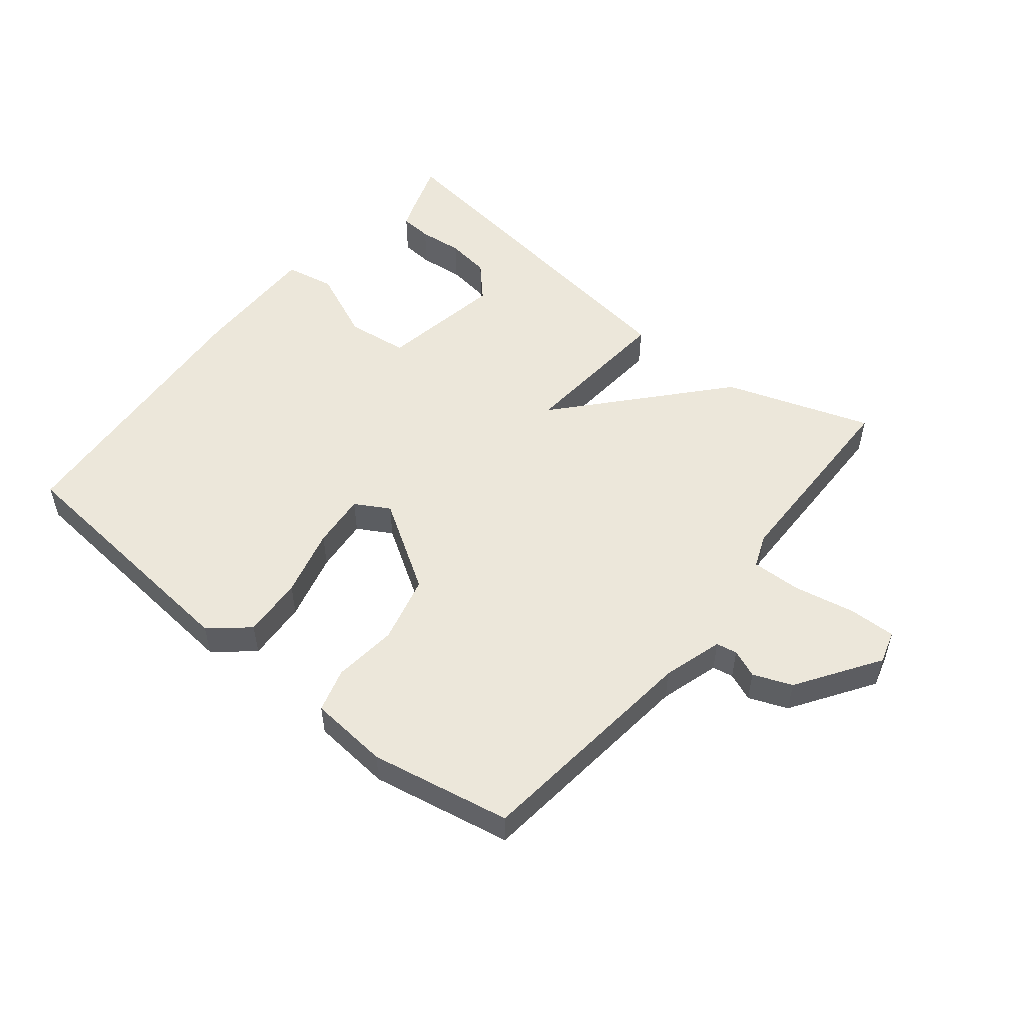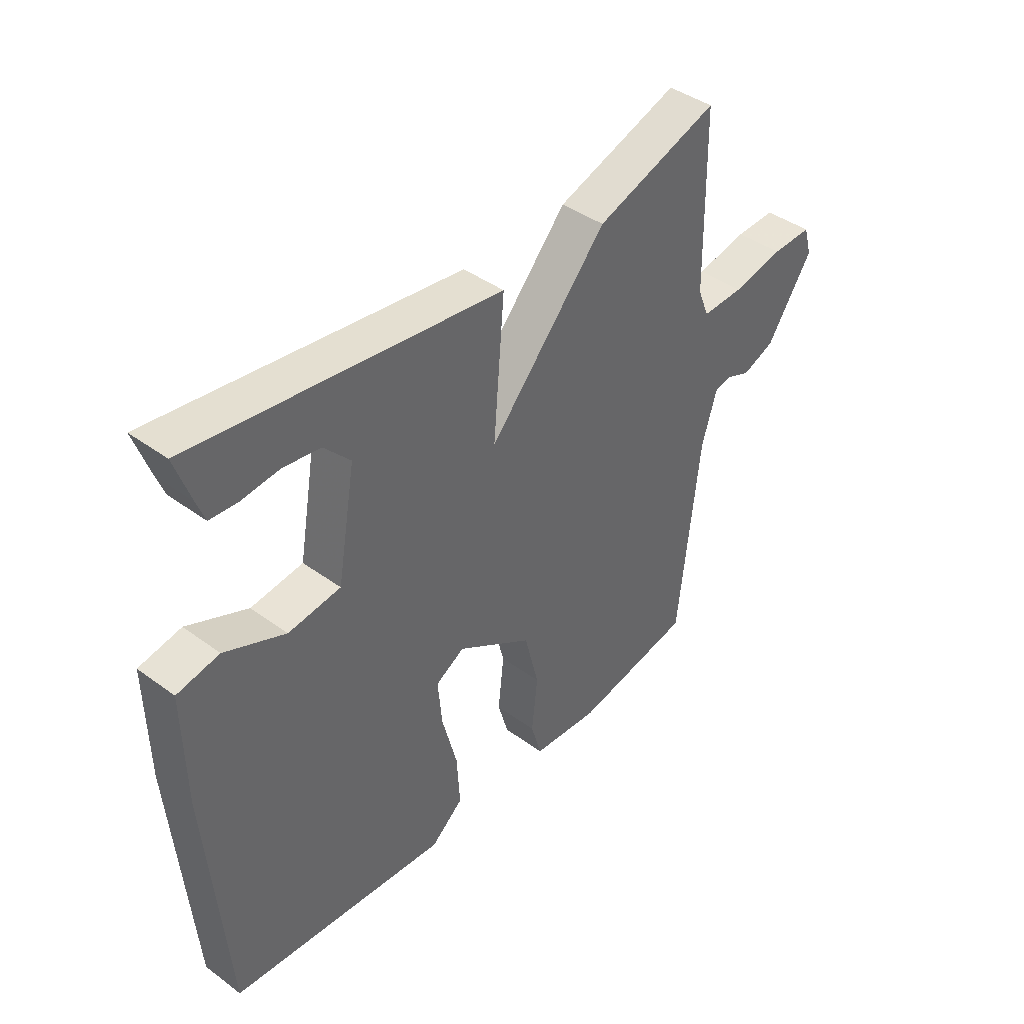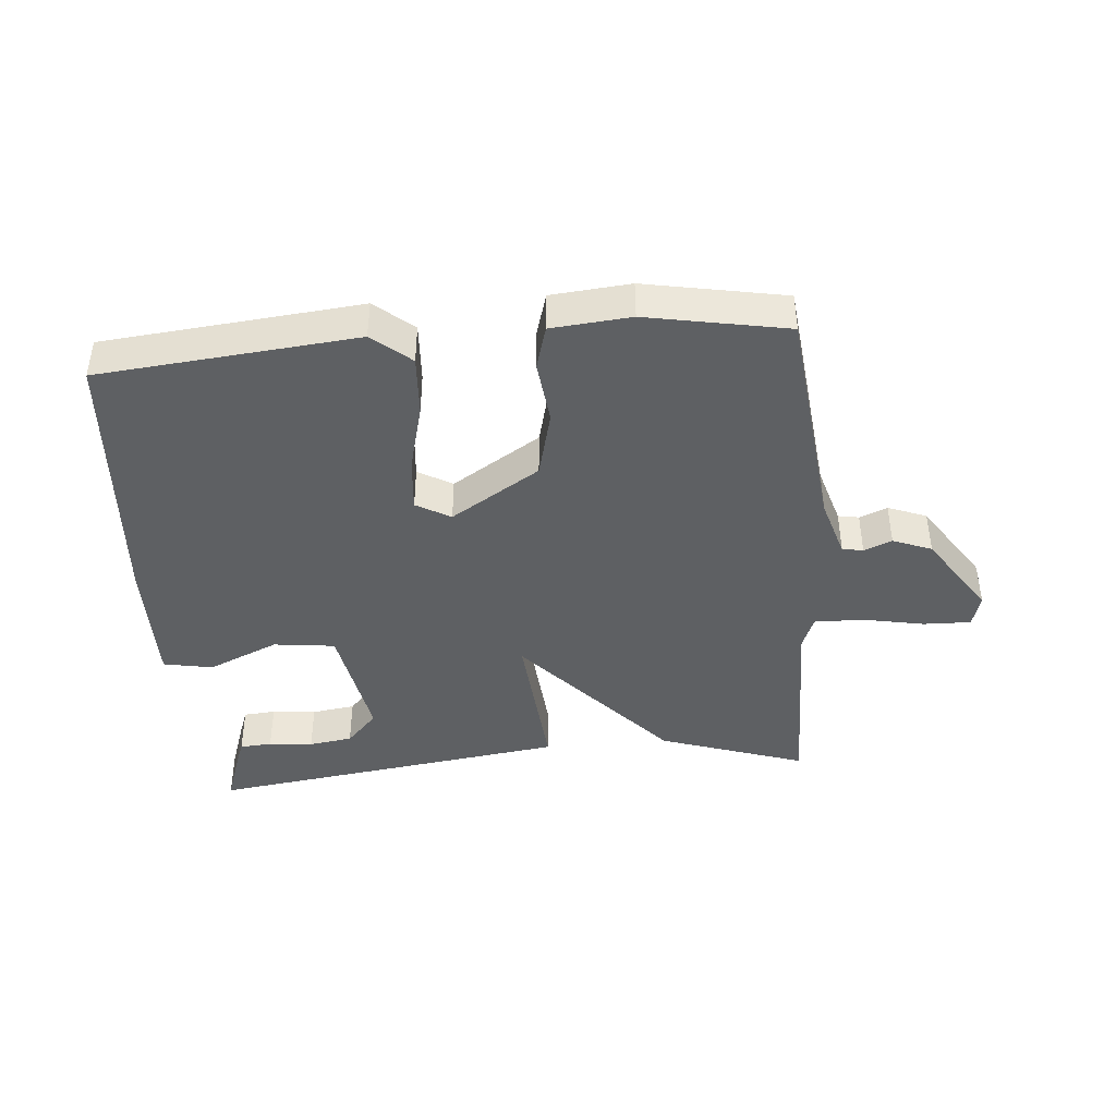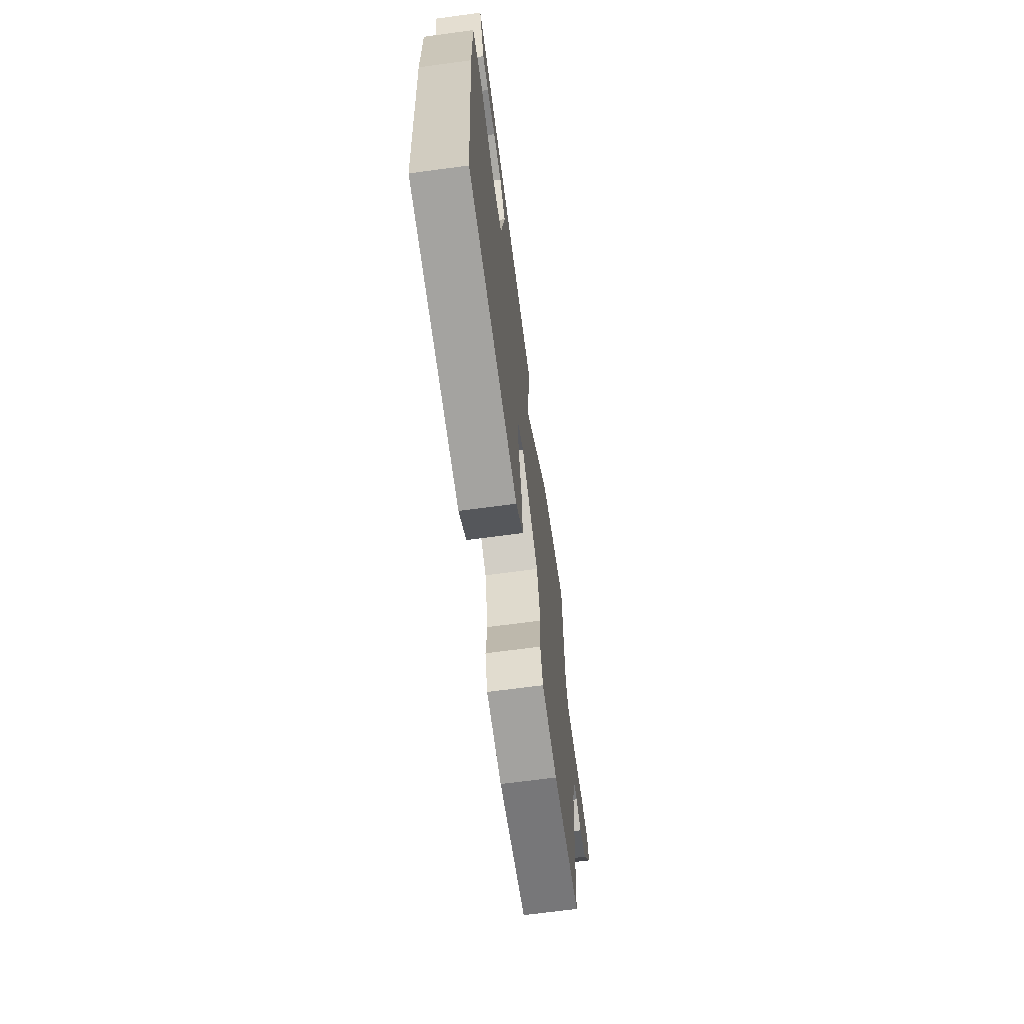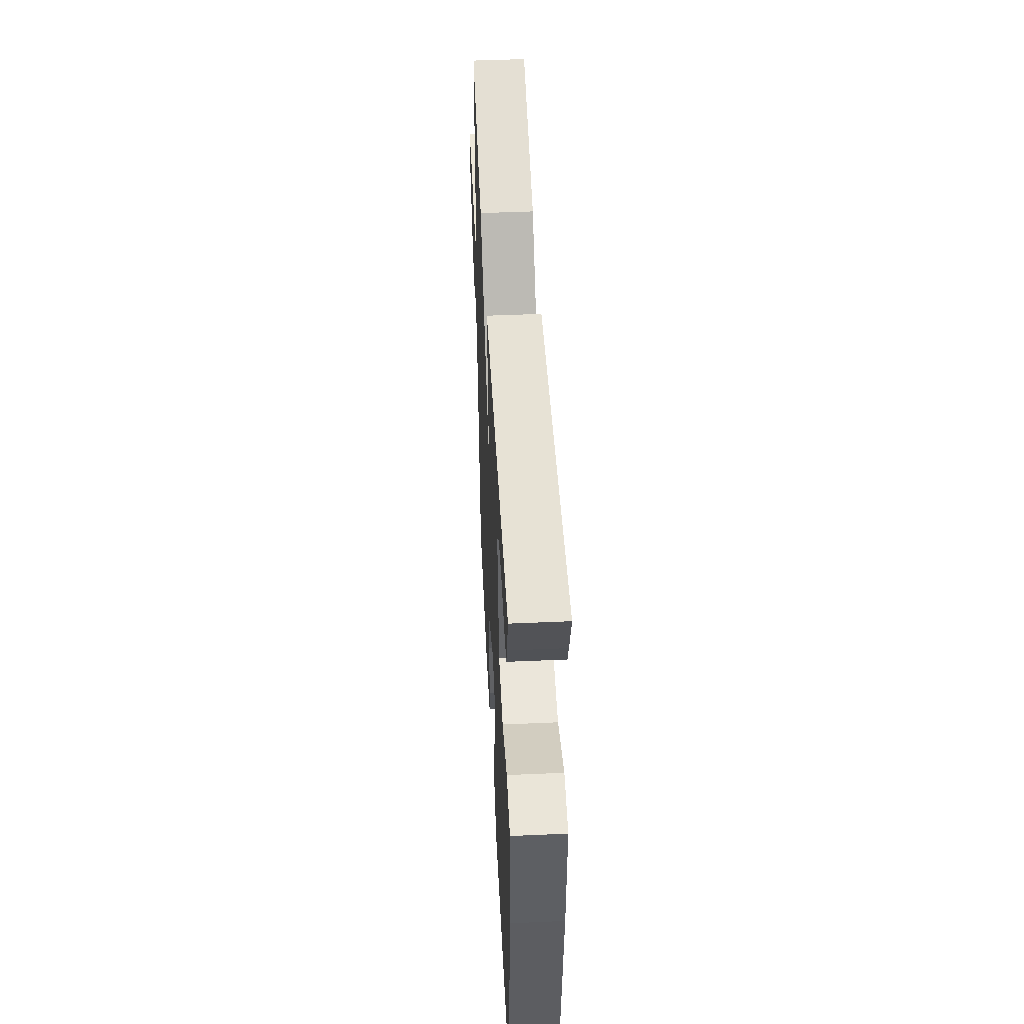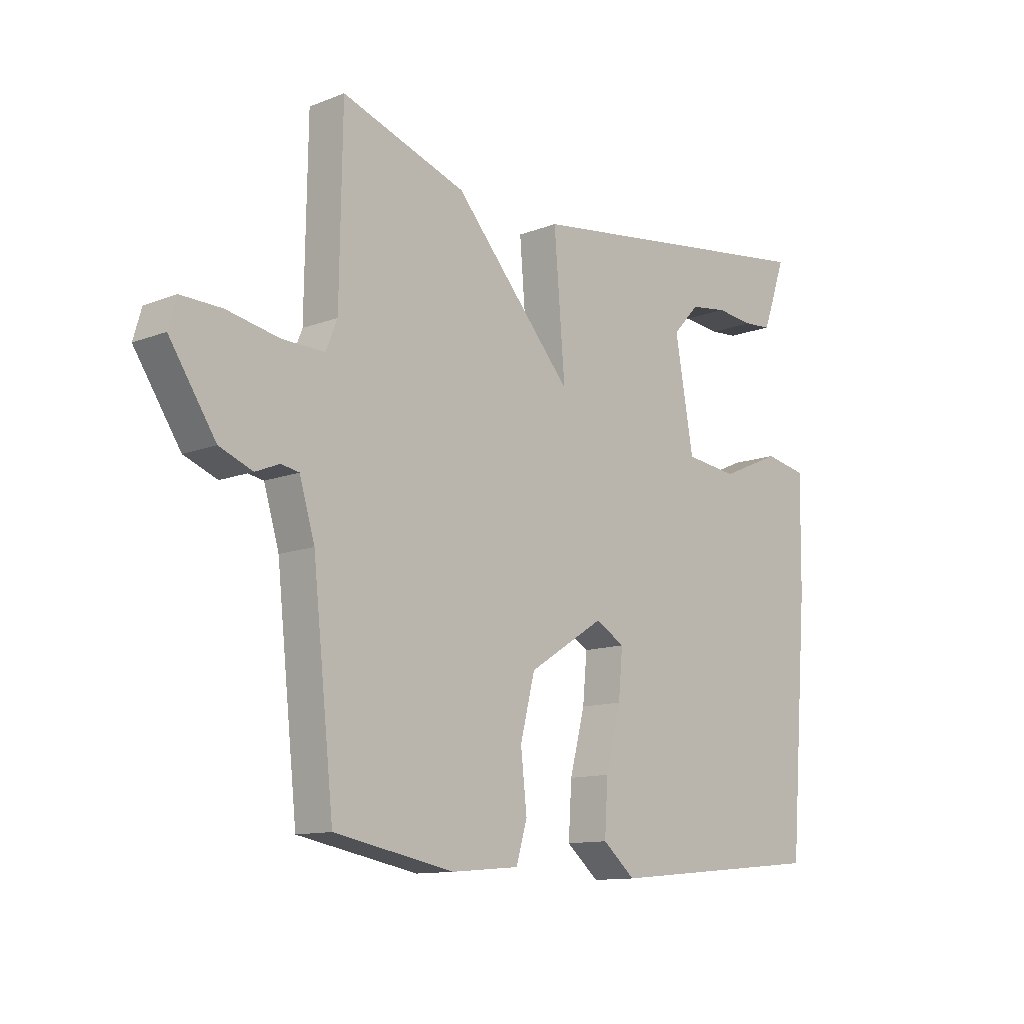
<metadata>
{"format":"obj","ext":"obj","renderer":"f3d","projection":"perspective","resolution":1024,"background":"white","views":[{"elev":52.6,"azim":-141.0,"up":"+Y"},{"elev":41.8,"azim":131.4,"up":"+Z"},{"elev":-42.1,"azim":-175.0,"up":"+Y"},{"elev":-67.7,"azim":97.7,"up":"+Z"},{"elev":48.3,"azim":87.2,"up":"+Z"},{"elev":-11.9,"azim":-47.1,"up":"+Z"}]}
</metadata>
<code>
v 0.5 0.07 -0.5
v 0.094 0.07 -0.538
v 0.034 0.07 -0.487
v 0.04 0.07 -0.391
v 0.068 0.07 -0.283
v 0.076 0.07 -0.197
v 0.022 0.07 -0.166
v -0.118 0.07 -0.254
v -0.145 0.07 -0.361
v -0.134 0.07 -0.462
v -0.154 0.07 -0.531
v -0.279 0.07 -0.542
v -0.5 0.07 -0.5
v -0.539 0.07 -0.136
v -0.567 0.07 -0.042
v -0.6 0.07 -0.036
v -0.644 0.07 -0.054
v -0.705 0.07 -0.03
v -0.79 0.07 0.099
v -0.775 0.07 0.151
v -0.7 0.07 0.149
v -0.604 0.07 0.13
v -0.526 0.07 0.128
v -0.505 0.07 0.18
v -0.5 0.07 0.5
v -0.27 0.07 0.422
v -0.05 0.07 0.174
v -0.07 0.07 0.422
v 0.5 0.07 0.5
v 0.471 0.07 0.416
v 0.456 0.07 0.376
v 0.405 0.07 0.372
v 0.335 0.07 0.379
v 0.266 0.07 0.369
v 0.217 0.07 0.316
v 0.251 0.07 0.121
v 0.348 0.07 0.109
v 0.46 0.07 0.158
v 0.538 0.07 0.143
v 0.535 0.07 -0.059
v 0.5 0 -0.5
v 0.094 0 -0.538
v 0.034 0 -0.487
v 0.04 0 -0.391
v 0.068 0 -0.283
v 0.076 0 -0.197
v 0.022 0 -0.166
v -0.118 0 -0.254
v -0.145 0 -0.361
v -0.134 0 -0.462
v -0.154 0 -0.531
v -0.279 0 -0.542
v -0.5 0 -0.5
v -0.539 0 -0.136
v -0.567 0 -0.042
v -0.6 0 -0.036
v -0.644 0 -0.054
v -0.705 0 -0.03
v -0.79 0 0.099
v -0.775 0 0.151
v -0.7 0 0.149
v -0.604 0 0.13
v -0.526 0 0.128
v -0.505 0 0.18
v -0.5 0 0.5
v -0.27 0 0.422
v -0.05 0 0.174
v -0.07 0 0.422
v 0.5 0 0.5
v 0.471 0 0.416
v 0.456 0 0.376
v 0.405 0 0.372
v 0.335 0 0.379
v 0.266 0 0.369
v 0.217 0 0.316
v 0.251 0 0.121
v 0.348 0 0.109
v 0.46 0 0.158
v 0.538 0 0.143
v 0.535 0 -0.059
f 3 4 5
f 2 3 5
f 1 2 5
f 40 1 5
f 39 40 5
f 38 39 5
f 37 38 5
f 36 37 5 6
f 35 36 6 7
f 31 32 33
f 30 31 33
f 29 30 33
f 28 29 33
f 28 33 34
f 27 28 34 35
f 24 25 26 27
f 23 24 27
f 20 21 22
f 19 20 22
f 18 19 22
f 17 18 22
f 16 17 22
f 15 16 22 23
f 14 15 23 27
f 12 13 14
f 11 12 14
f 10 11 14
f 9 10 14
f 8 9 14 27
f 7 8 27 35
f 45 44 43
f 45 43 42
f 45 42 41
f 45 41 80
f 45 80 79
f 45 79 78
f 45 78 77
f 46 45 77 76
f 47 46 76 75
f 73 72 71
f 73 71 70
f 73 70 69
f 73 69 68
f 74 73 68
f 75 74 68 67
f 67 66 65 64
f 67 64 63
f 62 61 60
f 62 60 59
f 62 59 58
f 62 58 57
f 62 57 56
f 63 62 56 55
f 67 63 55 54
f 54 53 52
f 54 52 51
f 54 51 50
f 54 50 49
f 67 54 49 48
f 75 67 48 47
f 1 41 42 2
f 2 42 43 3
f 3 43 44 4
f 4 44 45 5
f 5 45 46 6
f 6 46 47 7
f 7 47 48 8
f 8 48 49 9
f 9 49 50 10
f 10 50 51 11
f 11 51 52 12
f 12 52 53 13
f 13 53 54 14
f 14 54 55 15
f 15 55 56 16
f 16 56 57 17
f 17 57 58 18
f 18 58 59 19
f 19 59 60 20
f 20 60 61 21
f 21 61 62 22
f 22 62 63 23
f 23 63 64 24
f 24 64 65 25
f 25 65 66 26
f 26 66 67 27
f 27 67 68 28
f 28 68 69 29
f 29 69 70 30
f 30 70 71 31
f 31 71 72 32
f 32 72 73 33
f 33 73 74 34
f 34 74 75 35
f 35 75 76 36
f 36 76 77 37
f 37 77 78 38
f 38 78 79 39
f 39 79 80 40
f 40 80 41 1

</code>
